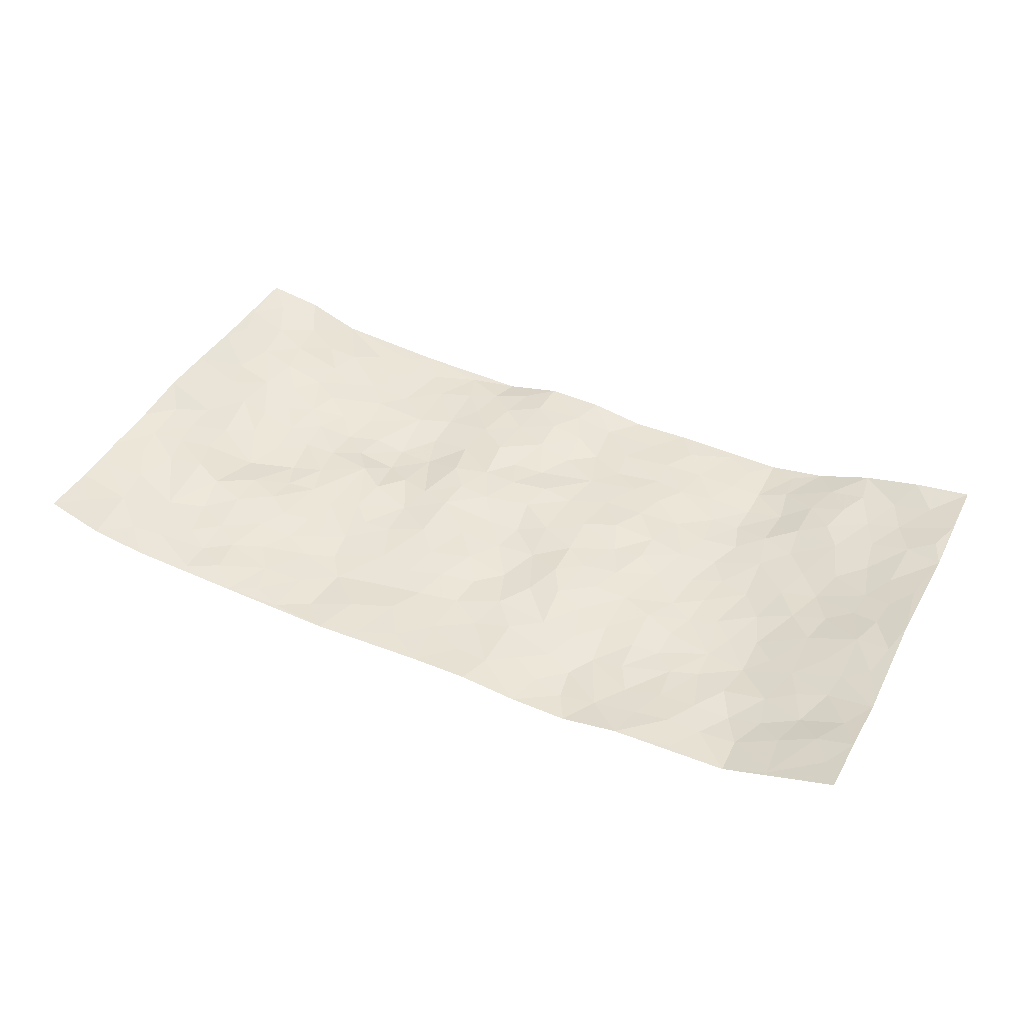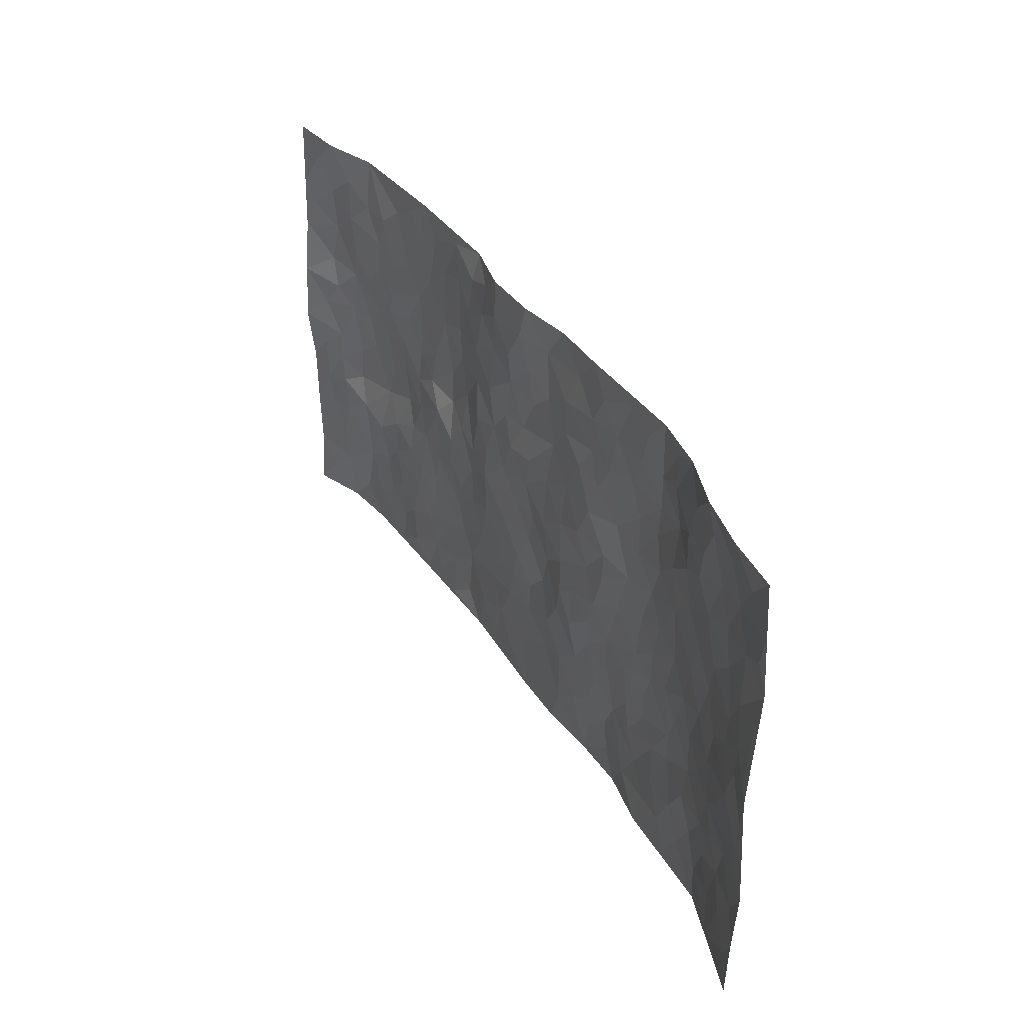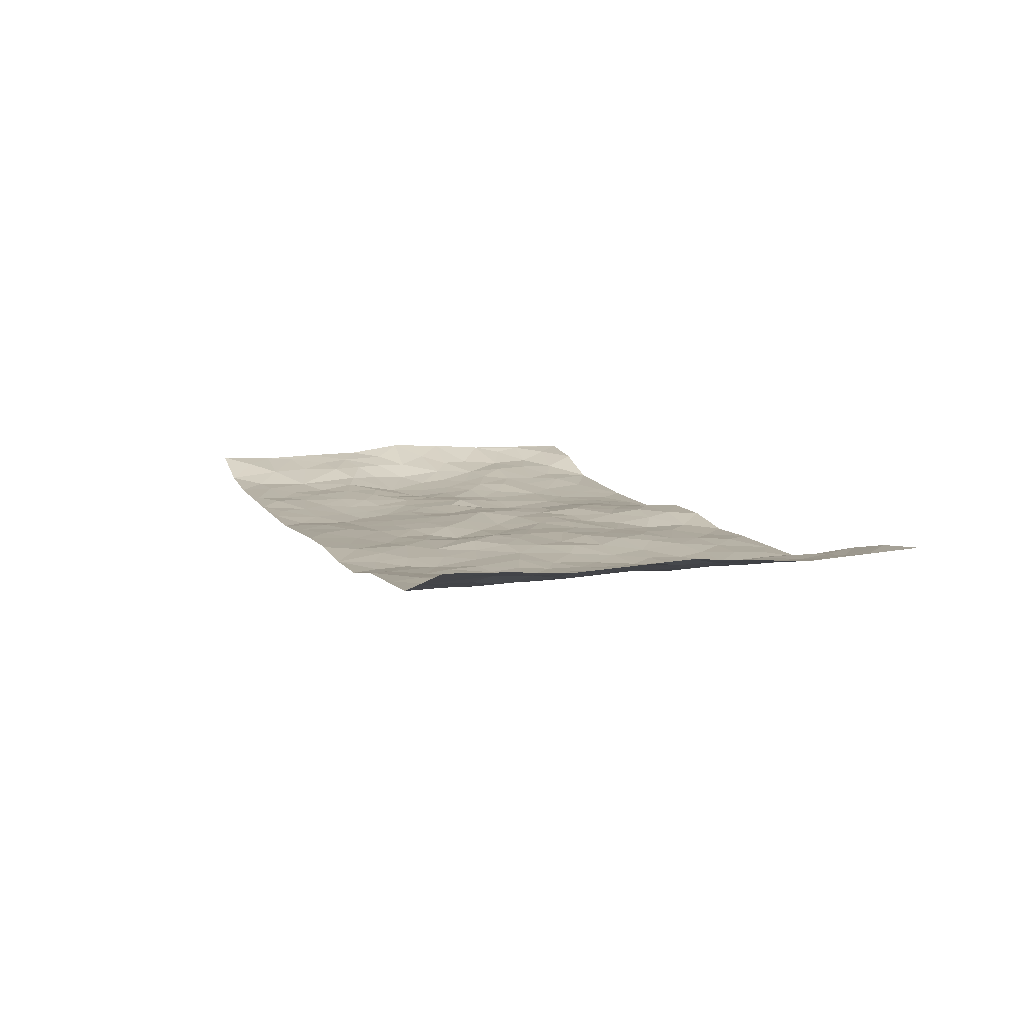
<metadata>
{"format":"obj","ext":"obj","renderer":"f3d","projection":"perspective","resolution":1024,"background":"white","views":[{"elev":42.6,"azim":26.3,"up":"+Z"},{"elev":36.4,"azim":61.9,"up":"+Y"},{"elev":8.8,"azim":69.4,"up":"+Z"}]}
</metadata>
<code>
v -0.9764 0.001548 0.06493
v -0.9748 1 0.05808
v 0.9727 0.002648 0.07943
v 0.9743 1.001 0.06558
v -0.8002 0.3927 0.01231
v -0.9708 0.5015 0.08016
v -0.8578 0.3586 0.03629
v 0.0006638 0.001737 -0.01086
v -0.9784 0.2515 0.06087
v -0.9216 0.3391 0.05097
v -0.7389 0.001888 0.004041
v -0.9789 0.1263 0.05712
v -0.7133 0.2929 0.007905
v -0.8608 0.002336 0.02173
v -0.841 0.289 0.0355
v -0.4924 0.001213 -0.008178
v -0.9581 0.189 0.05368
v -0.2946 0.1664 -0.02709
v -0.7789 0.3225 0.01728
v -0.8639 0.1207 0.03275
v -0.9231 0.06416 0.04952
v -0.8001 0.06472 0.009908
v -0.6762 0.127 -0.001037
v -0.7278 0.07501 0.006031
v -0.8752 0.208 0.03534
v -0.9103 0.2711 0.04568
v -0.7734 0.1776 0.007491
v -0.6959 0.21 -0.00161
v -0.8629 0.4891 0.03716
v -0.9773 0.3772 0.06313
v -0.7359 0.9982 -0.00144
v -0.5386 0.222 -0.004975
v 0.2616 0.1574 -0.02209
v -0.9755 0.7511 0.06254
v -0.3684 0.3925 -0.01168
v -0.783 0.7534 0.02237
v -0.7995 0.8321 0.02309
v -0.584 0.4419 -0.01438
v -0.6022 0.6055 -0.007106
v -0.4904 0.9978 -0.02143
v -0.953 0.6886 0.05889
v -0.6643 0.5625 -0.005685
v -0.3911 0.7525 -0.01769
v -0.511 0.2796 -0.005414
v -0.4617 0.2247 -0.0144
v -0.4974 0.1617 -0.01131
v -0.4495 0.6355 -0.01963
v -0.3676 0.5582 -0.02109
v 0.1664 0.4731 -0.001818
v -0.3353 0.2205 -0.02626
v -0.2112 0.6099 -0.002927
v -0.3759 0.6277 -0.02657
v -0.3035 0.05662 -0.02384
v -0.6282 0.7101 0.001566
v -0.3969 0.1937 -0.02168
v -0.8713 0.619 0.03516
v -0.03698 0.3475 -0.008918
v 0.05849 0.3393 -0.0209
v 0.2992 0.4509 -0.005037
v -0.09509 0.5506 -0.00431
v -0.1656 0.5551 -0.0006756
v 0.09281 0.6297 -0.007205
v -0.6354 0.3465 0.001193
v -0.7517 0.5745 0.002712
v -0.9494 0.8116 0.05066
v -0.5622 0.1288 -0.005192
v -0.3691 0.01147 -0.01432
v -0.799 0.4665 0.009734
v -0.6199 0.1721 -0.00208
v -0.6172 0.01803 -0.001291
v -0.2458 0.001052 -0.0191
v -0.6185 0.08798 -0.005241
v -0.549 0.05282 -0.001585
v -0.4332 0.03676 -0.01112
v -0.453 0.1034 -0.0124
v -0.8921 0.6869 0.03363
v -0.9674 0.8757 0.05806
v -0.7404 0.5094 -0.0009021
v 0.0001599 0.9974 -0.006358
v -0.8048 0.6763 0.01489
v -0.5637 0.315 -0.001046
v -0.5145 0.4607 -0.009819
v 0.006855 0.5706 -0.005531
v -0.0493 0.4823 -0.01299
v 0.003883 0.4192 -0.01567
v -0.1243 0.1278 -0.01586
v -0.5709 0.6697 -0.01054
v -0.912 0.5636 0.05166
v -0.7337 0.6915 0.00964
v -0.4506 0.2965 -0.01353
v -0.6335 0.2674 0.002297
v -0.5026 0.6877 -0.01619
v -0.1733 0.4839 -0.000381
v -0.2627 0.4353 -0.01378
v -0.6489 0.6489 -0.0003339
v -0.01034 0.1167 -0.01874
v -0.4161 0.5103 -0.00485
v -0.3446 0.2878 -0.02194
v -0.2411 0.5027 -0.006245
v -0.1805 0.3809 -0.007036
v -0.9726 0.6267 0.07307
v -0.7075 0.6232 0.001109
v -0.8146 0.5804 0.01895
v -0.3639 0.1094 -0.01989
v -0.5232 0.5327 -0.01169
v -0.6867 0.4056 -0.009532
v -0.1297 0.3235 -0.01119
v -0.1492 0.2489 -0.01807
v -0.5196 0.611 -0.01729
v 0.109 0.7284 -0.01406
v -0.002864 0.2146 -0.02103
v -0.07227 0.2728 -0.01585
v 0.005482 0.2881 -0.01934
v -0.4309 0.3634 -0.01373
v -0.1967 0.1834 -0.02321
v -0.6572 0.4877 -0.009543
v -0.5587 0.3808 -0.008426
v -0.4938 0.3913 -0.01002
v -0.3083 0.5234 -0.01112
v -0.2594 0.3494 -0.01398
v -0.356 0.4663 -0.006987
v -0.2268 0.2702 -0.01786
v -0.09016 0.4106 -0.005456
v -0.5971 0.5312 -0.01064
v -0.09169 0.1979 -0.01981
v -0.2143 0.09298 -0.01659
v -0.4005 0.2576 -0.01917
v -0.9247 0.4392 0.0543
v -0.8666 0.4216 0.03697
v 0.09328 0.4222 -0.01238
v 0.2097 0.2375 -0.01637
v 0.08316 0.5161 -0.00552
v 0.02016 0.4877 -0.01525
v 0.1669 0.3921 -0.000756
v 0.7925 0.4973 0.021
v 0.2212 0.4332 -0.001627
v 0.2676 0.3134 -0.01401
v 0.1612 0.5669 -0.003336
v 0.1214 0.9978 -0.027
v -0.2928 0.6183 -0.0203
v 0.4257 0.8805 -0.02736
v 0.4916 0.9991 -0.03294
v -0.2147 0.7799 -0.004522
v -0.05778 0.8628 0.002467
v -0.3229 0.3479 -0.01533
v -0.4604 0.5653 -0.01383
v -0.07384 0.0526 -0.01289
v -0.1583 0.02169 -0.01582
v 0.1237 0.001949 -0.01125
v 0.01399 0.859 -0.006599
v -0.01645 0.6985 -0.01183
v 0.4242 0.1968 -0.02196
v 0.3431 0.29 -0.01991
v 0.5943 0.5266 -0.01506
v 0.5273 0.547 -0.02052
v 0.4582 0.1353 -0.02127
v 0.5259 0.2278 -0.01958
v 0.4166 0.3614 -0.0123
v 0.02319 0.6401 -0.003527
v -0.05903 0.6266 -0.00301
v -0.1466 0.7286 0.0001043
v -0.08653 0.6921 -0.007287
v -0.05977 0.79 -0.005055
v -0.1365 0.6319 -0.004714
v 0.0209 0.7737 -0.01469
v 0.2447 0.9987 -0.02593
v -0.01836 0.9256 -0.002205
v -0.2694 0.845 -0.01304
v -0.1993 0.8789 -0.01003
v -0.3161 0.7796 -0.01691
v -0.2436 0.9961 -0.02898
v -0.2282 0.695 -0.01102
v -0.318 0.6989 -0.02172
v -0.1397 0.8285 -0.006918
v -0.1227 0.9975 -0.002752
v 0.2186 0.7461 -0.01094
v 0.1747 0.6667 -0.009109
v 0.3286 0.5951 -0.008798
v 0.2624 0.5227 -0.007483
v 0.2675 0.666 -0.006536
v 0.4255 0.7443 -0.02969
v 0.3567 0.6831 -0.02064
v 0.2869 0.7335 -0.01342
v 0.06735 0.9281 -0.02112
v 0.07856 0.8222 -0.01993
v 0.1452 0.8575 -0.01843
v 0.2506 0.8734 -0.02136
v 0.3227 0.7937 -0.01903
v 0.2335 0.5953 -0.001611
v -0.8818 0.8689 0.03045
v -0.6832 0.8165 0.005053
v -0.87 0.7759 0.0277
v -0.8522 0.999 0.04049
v -0.9181 0.9411 0.0487
v -0.8102 0.9219 0.01968
v -0.7342 0.8854 0.007629
v -0.6069 0.9289 -0.008691
v -0.663 0.8858 0.002747
v -0.6886 0.7458 0.006932
v -0.5619 0.8137 -0.009842
v -0.6232 0.7808 -0.001648
v -0.5125 0.9002 -0.01629
v -0.3922 0.8769 -0.02072
v -0.5466 0.9597 -0.01461
v -0.4662 0.815 -0.01819
v -0.4438 0.9352 -0.02346
v -0.3454 0.9712 -0.02526
v -0.5133 0.7598 -0.01313
v -0.3208 0.8999 -0.01879
v -0.2585 0.929 -0.0187
v 0.1565 0.7845 -0.01629
v 0.2551 0.8043 -0.01753
v 0.1878 0.933 -0.02657
v 0.3941 0.8124 -0.02804
v 0.3379 0.8811 -0.02575
v 0.3824 0.983 -0.02889
v 0.289 0.938 -0.02251
v 0.4431 0.9486 -0.02895
v 0.3824 0.4933 -0.01323
v 0.3276 0.5288 -0.006128
v 0.4858 0.6041 -0.0257
v 0.4336 0.6645 -0.02477
v 0.4076 0.588 -0.01859
v 0.355 0.1906 -0.02835
v 0.4843 0.3347 -0.01714
v 0.4615 0.5223 -0.02144
v 0.3488 0.3878 -0.01062
v -0.1243 0.9134 -5.084e-05
v -0.1834 0.9565 -0.01159
v 0.3221 0.1334 -0.02943
v 0.6144 0.01517 -0.001022
v 0.2022 0.3324 -0.003817
v 0.2729 0.3843 -0.004253
v 0.5874 0.248 -0.01769
v 0.7308 0.9988 0.02577
v 0.9769 0.2516 0.06455
v 0.494 0.8124 -0.03211
v 0.7199 0.4878 0.007079
v 0.4903 0.747 -0.03011
v 0.9736 0.5012 0.07415
v 0.6732 0.2945 -0.009216
v 0.512 0.468 -0.01912
v 0.78 0.3115 0.01537
v 0.5644 0.4158 -0.01654
v 0.4909 0.002675 -0.004311
v 0.09046 0.2515 -0.01472
v 0.5074 0.07745 -0.01131
v 0.1353 0.3184 -0.0111
v 0.4189 0.267 -0.02088
v 0.8747 0.2659 0.03614
v 0.6443 0.4622 -0.007592
v 0.5805 0.08289 -0.004033
v 0.4514 0.4258 -0.01748
v 0.6111 0.3721 -0.01498
v 0.2883 0.2327 -0.0203
v 0.4812 0.2719 -0.02297
v 0.2658 0.07852 -0.02497
v 0.3695 0.00217 -0.02601
v 0.2464 0.001907 -0.02346
v 0.2024 0.1144 -0.01812
v 0.06864 0.1692 -0.02121
v 0.1458 0.1892 -0.01519
v 0.6158 0.1481 -0.007323
v 0.7773 0.4234 0.02068
v 0.7513 0.2216 0.007681
v 0.6541 0.08124 -0.003927
v 0.6728 0.3852 -0.007669
v 0.7212 0.3398 0.001619
v 0.8852 0.3269 0.04393
v 0.7475 0.5681 0.007922
v 0.6961 0.146 -0.005803
v 0.7668 0.1505 0.009024
v 0.8396 0.3681 0.03586
v 0.9399 0.3506 0.05977
v 0.8832 0.4394 0.05184
v 0.5857 0.3132 -0.01605
v 0.8212 0.1069 0.02851
v 0.3342 0.06344 -0.02902
v 0.413 0.06916 -0.01984
v 0.07174 0.07731 -0.01668
v 0.1437 0.07197 -0.01642
v 0.9774 0.751 0.05512
v 0.7353 0.07978 0.004198
v 0.6589 0.2163 -0.007015
v 0.9572 0.4258 0.06701
v 0.9051 0.5098 0.05069
v 0.8102 0.251 0.02295
v 0.5358 0.1487 -0.0134
v 0.7378 0.002019 0.003449
v 0.5056 0.3941 -0.01929
v 0.936 0.06487 0.0648
v 0.9742 0.1272 0.07403
v 0.8423 0.181 0.02657
v 0.8961 0.1258 0.0529
v 0.8293 0.009869 0.03288
v 0.9358 0.1893 0.05682
v 0.6682 0.5562 -0.001922
v 0.694 0.6335 0.0004242
v 0.5877 0.6366 -0.01468
v 0.827 0.6923 0.02553
v 0.6327 0.7722 -0.003842
v 0.9544 0.626 0.05989
v 0.7689 0.6425 0.01537
v 0.855 0.5958 0.03517
v 0.7344 0.7447 0.0136
v 0.8464 0.531 0.03334
v 0.9141 0.5749 0.05288
v 0.8915 0.6603 0.04202
v 0.6424 0.6932 -0.0073
v 0.5675 0.7245 -0.01637
v 0.512 0.6748 -0.02475
v 0.8538 0.8537 0.03074
v 0.7117 0.8719 0.01538
v 0.8128 0.7778 0.02421
v 0.8971 0.7791 0.04106
v 0.7809 0.8453 0.01947
v 0.973 0.8757 0.05983
v 0.6943 0.8031 0.01065
v 0.9524 0.8127 0.05475
v 0.741 0.9325 0.018
v 0.8516 0.9985 0.05116
v 0.6136 0.999 -0.0141
v 0.8203 0.9274 0.02866
v 0.9055 0.9296 0.04645
v 0.6616 0.9351 0.002577
v 0.5587 0.9021 -0.02011
v 0.4942 0.8819 -0.03207
v 0.5527 0.9704 -0.02421
v 0.5731 0.8226 -0.02339
v 0.6363 0.8613 0.0002867
f 29 6 128
f 12 21 20
f 26 10 9
f 55 45 46
f 27 19 15
f 26 9 17
f 101 6 88
f 12 1 21
f 7 15 19
f 125 86 96
f 84 123 85
f 129 29 128
f 25 27 15
f 12 20 17
f 73 75 66
f 22 14 11
f 26 17 25
f 9 12 17
f 25 15 26
f 5 129 7
f 52 146 48
f 55 18 50
f 7 19 5
f 20 27 25
f 124 82 105
f 41 76 34
f 20 14 22
f 14 20 21
f 14 21 1
f 24 22 11
f 24 27 22
f 72 66 69
f 69 32 91
f 70 24 11
f 24 23 27
f 17 20 25
f 27 20 22
f 10 15 7
f 10 26 15
f 23 28 27
f 27 13 19
f 28 23 69
f 13 27 28
f 119 121 94
f 10 7 129
f 6 30 128
f 9 10 30
f 36 192 80
f 80 102 89
f 118 81 44
f 64 103 78
f 115 126 86
f 45 32 46
f 91 63 13
f 129 68 29
f 95 87 54
f 95 54 199
f 202 40 204
f 82 97 105
f 29 88 6
f 18 55 104
f 148 126 71
f 38 82 124
f 50 18 122
f 117 82 38
f 5 19 106
f 82 117 118
f 80 64 102
f 127 45 55
f 194 77 190
f 98 35 114
f 39 124 105
f 127 50 98
f 106 19 13
f 66 75 46
f 39 95 42
f 63 117 38
f 95 89 102
f 101 56 76
f 51 140 99
f 18 53 126
f 62 83 132
f 45 127 90
f 112 113 57
f 103 29 68
f 130 85 58
f 109 39 105
f 35 94 121
f 113 246 58
f 151 165 163
f 120 100 94
f 114 127 98
f 192 190 65
f 95 39 87
f 36 191 37
f 67 104 74
f 56 101 88
f 13 63 106
f 192 34 76
f 268 241 243
f 108 115 125
f 93 84 60
f 133 84 85
f 156 288 157
f 101 76 41
f 80 103 64
f 105 97 146
f 99 61 51
f 92 109 47
f 125 96 111
f 158 227 153
f 75 104 55
f 69 66 32
f 81 91 32
f 106 78 68
f 42 64 78
f 77 34 65
f 24 70 72
f 75 73 16
f 16 71 67
f 2 34 77
f 13 28 91
f 103 56 88
f 56 80 76
f 72 69 23
f 11 16 70
f 16 73 70
f 16 67 74
f 115 18 126
f 24 72 23
f 73 72 70
f 16 74 75
f 72 73 66
f 32 45 44
f 84 83 60
f 66 46 32
f 78 106 116
f 117 63 81
f 67 53 104
f 103 68 78
f 69 91 28
f 36 80 89
f 106 38 116
f 106 68 5
f 81 118 117
f 62 132 138
f 32 44 81
f 53 67 71
f 57 58 85
f 123 100 107
f 93 60 61
f 33 230 224
f 8 96 147
f 132 133 130
f 140 48 119
f 93 100 123
f 122 98 50
f 164 60 160
f 53 71 126
f 125 112 108
f 193 194 195
f 75 55 46
f 63 91 81
f 56 103 80
f 196 198 31
f 18 104 53
f 121 48 97
f 38 106 63
f 118 97 82
f 97 35 121
f 51 172 140
f 130 134 49
f 87 39 109
f 288 252 263
f 97 114 35
f 47 43 92
f 57 113 58
f 248 130 58
f 34 101 41
f 114 90 127
f 116 124 42
f 145 94 35
f 118 114 97
f 167 79 175
f 98 145 35
f 85 123 57
f 43 47 52
f 199 36 89
f 42 78 116
f 159 83 62
f 88 29 103
f 74 104 75
f 118 44 90
f 173 140 172
f 42 95 102
f 190 192 37
f 65 190 77
f 89 95 199
f 125 111 112
f 92 87 109
f 18 115 122
f 177 180 176
f 112 57 107
f 109 105 146
f 93 94 100
f 285 286 275
f 96 86 147
f 137 232 131
f 57 123 107
f 87 92 208
f 49 134 136
f 132 130 49
f 161 164 162
f 50 127 55
f 122 108 107
f 122 107 100
f 48 140 52
f 118 90 114
f 99 119 94
f 123 84 93
f 36 37 192
f 48 121 119
f 120 122 100
f 39 42 124
f 38 124 116
f 248 58 246
f 44 45 90
f 98 122 120
f 146 52 47
f 94 93 99
f 168 209 170
f 212 183 188
f 202 197 200
f 42 102 64
f 107 108 112
f 99 93 61
f 8 280 96
f 112 111 113
f 125 115 86
f 115 108 122
f 128 30 10
f 5 68 129
f 10 129 128
f 132 49 138
f 83 84 133
f 130 133 85
f 83 133 132
f 248 134 130
f 156 152 224
f 151 110 165
f 212 186 211
f 153 224 249
f 254 251 244
f 246 261 262
f 225 158 249
f 49 136 179
f 185 184 150
f 214 188 181
f 181 188 182
f 161 163 174
f 143 170 172
f 110 211 185
f 184 79 167
f 174 228 169
f 62 110 159
f 163 150 144
f 210 169 229
f 170 143 168
f 176 211 110
f 98 120 145
f 94 145 120
f 48 146 97
f 109 146 47
f 148 86 126
f 147 86 148
f 71 8 148
f 8 147 148
f 244 276 254
f 232 136 134
f 174 143 161
f 60 83 160
f 163 162 151
f 159 160 83
f 261 281 262
f 259 281 149
f 219 220 59
f 246 113 111
f 33 255 131
f 157 256 152
f 137 255 153
f 230 278 279
f 262 260 33
f 154 155 242
f 131 255 137
f 248 131 232
f 281 280 149
f 259 258 278
f 220 179 59
f 159 151 160
f 162 160 151
f 164 61 60
f 228 174 144
f 144 174 163
f 159 110 151
f 161 172 164
f 186 184 185
f 161 162 163
f 61 164 51
f 160 162 164
f 187 217 213
f 150 163 165
f 205 202 200
f 79 184 139
f 170 43 173
f 174 169 143
f 161 143 172
f 167 144 150
f 176 180 183
f 172 170 173
f 223 226 221
f 185 150 165
f 99 140 119
f 207 206 203
f 172 51 164
f 43 52 173
f 173 52 140
f 167 175 228
f 228 229 169
f 210 168 169
f 177 110 62
f 189 138 179
f 62 138 177
f 136 232 233
f 181 182 222
f 150 184 167
f 178 180 189
f 49 179 138
f 177 138 189
f 180 178 182
f 178 179 220
f 307 308 304
f 222 223 221
f 215 187 188
f 176 183 212
f 187 213 186
f 214 215 188
f 185 211 186
f 237 181 239
f 182 188 183
f 110 185 165
f 216 215 141
f 211 176 212
f 182 183 180
f 176 110 177
f 213 184 186
f 178 189 179
f 177 189 180
f 195 190 37
f 197 198 200
f 195 194 190
f 34 192 65
f 80 192 76
f 37 196 195
f 194 2 77
f 193 2 194
f 196 37 191
f 31 193 195
f 198 196 191
f 31 195 196
f 199 201 191
f 197 204 31
f 198 191 201
f 31 198 197
f 201 199 54
f 36 199 191
f 54 208 201
f 208 43 205
f 208 54 87
f 198 201 200
f 206 205 203
f 43 170 203
f 210 207 209
f 40 202 206
f 31 204 40
f 197 202 204
f 208 205 200
f 43 203 205
f 205 206 202
f 203 209 207
f 171 40 207
f 40 206 207
f 208 200 201
f 43 208 92
f 170 209 203
f 168 143 169
f 207 210 171
f 168 210 209
f 188 187 212
f 212 187 186
f 166 139 213
f 184 213 139
f 237 214 181
f 215 214 141
f 216 141 218
f 213 217 166
f 142 166 216
f 217 216 166
f 187 215 217
f 216 217 215
f 237 141 214
f 142 216 218
f 223 222 182
f 179 136 59
f 223 220 219
f 267 238 251
f 237 327 141
f 223 182 178
f 158 290 253
f 220 223 178
f 59 233 227
f 233 59 136
f 248 246 131
f 153 249 158
f 251 254 267
f 223 219 226
f 111 261 246
f 297 251 238
f 276 256 157
f 167 228 144
f 229 228 175
f 175 171 229
f 229 171 210
f 260 257 33
f 265 271 272
f 266 289 283
f 269 243 250
f 249 224 152
f 266 283 271
f 227 233 137
f 253 227 158
f 325 313 320
f 135 264 275
f 310 329 239
f 270 298 297
f 249 256 225
f 275 273 269
f 311 222 221
f 155 154 299
f 234 276 157
f 310 311 299
f 222 239 181
f 221 226 155
f 266 263 252
f 242 290 244
f 264 273 275
f 273 264 243
f 242 244 154
f 276 290 225
f 288 234 157
f 240 282 302
f 275 286 306
f 225 290 158
f 234 263 284
f 241 254 276
f 233 232 137
f 137 153 227
f 264 135 238
f 244 251 154
f 260 259 257
f 227 253 219
f 33 224 255
f 154 297 299
f 240 302 307
f 297 154 251
f 264 268 243
f 253 226 219
f 271 284 263
f 277 294 293
f 290 242 253
f 241 234 284
f 59 227 219
f 242 155 226
f 252 245 231
f 157 152 156
f 257 230 33
f 152 256 249
f 278 230 257
f 262 33 131
f 224 153 255
f 259 278 257
f 134 248 232
f 230 279 224
f 96 261 111
f 261 96 280
f 280 281 261
f 246 262 131
f 252 247 245
f 268 267 241
f 283 277 272
f 288 247 252
f 275 274 285
f 295 291 294
f 267 268 264
f 263 234 288
f 309 310 299
f 290 276 244
f 283 272 271
f 267 254 241
f 265 243 241
f 236 240 285
f 297 238 270
f 303 305 298
f 241 276 234
f 221 155 299
f 272 277 293
f 250 243 287
f 286 285 240
f 284 271 265
f 271 263 266
f 295 3 291
f 225 256 276
f 241 284 265
f 289 266 231
f 3 292 291
f 321 235 323
f 293 294 296
f 279 278 258
f 245 279 258
f 279 156 224
f 260 281 259
f 280 8 149
f 262 281 260
f 231 266 252
f 267 264 238
f 306 304 270
f 283 289 295
f 243 269 273
f 236 269 250
f 294 292 296
f 274 236 285
f 269 274 275
f 250 287 293
f 245 289 231
f 236 274 269
f 156 279 247
f 242 226 253
f 247 279 245
f 243 265 287
f 288 156 247
f 265 272 293
f 296 292 236
f 293 287 265
f 295 294 277
f 277 283 295
f 236 250 296
f 289 3 295
f 292 294 291
f 293 296 250
f 300 304 308
f 325 320 235
f 329 330 326
f 270 304 303
f 270 303 298
f 309 305 301
f 135 306 270
f 299 297 298
f 298 309 299
f 238 135 270
f 300 314 305
f 303 300 305
f 304 306 307
f 300 303 304
f 282 319 315
f 322 325 235
f 275 306 135
f 307 306 286
f 240 307 286
f 308 307 302
f 302 282 308
f 308 282 315
f 305 309 298
f 310 309 301
f 310 301 329
f 310 239 311
f 222 311 239
f 299 311 221
f 319 312 315
f 312 323 316
f 301 305 318
f 305 314 316
f 300 308 315
f 316 314 312
f 312 314 315
f 315 314 300
f 323 312 324
f 316 313 318
f 282 4 317
f 330 313 325
f 4 321 324
f 235 320 323
f 282 317 319
f 312 319 317
f 326 325 322
f 316 320 313
f 316 318 305
f 142 218 327
f 327 218 141
f 316 323 320
f 324 312 317
f 4 324 317
f 321 323 324
f 318 313 330
f 328 326 322
f 326 327 329
f 329 327 237
f 326 328 327
f 322 142 328
f 327 328 142
f 329 237 239
f 301 318 330
f 326 330 325
f 330 329 301

</code>
